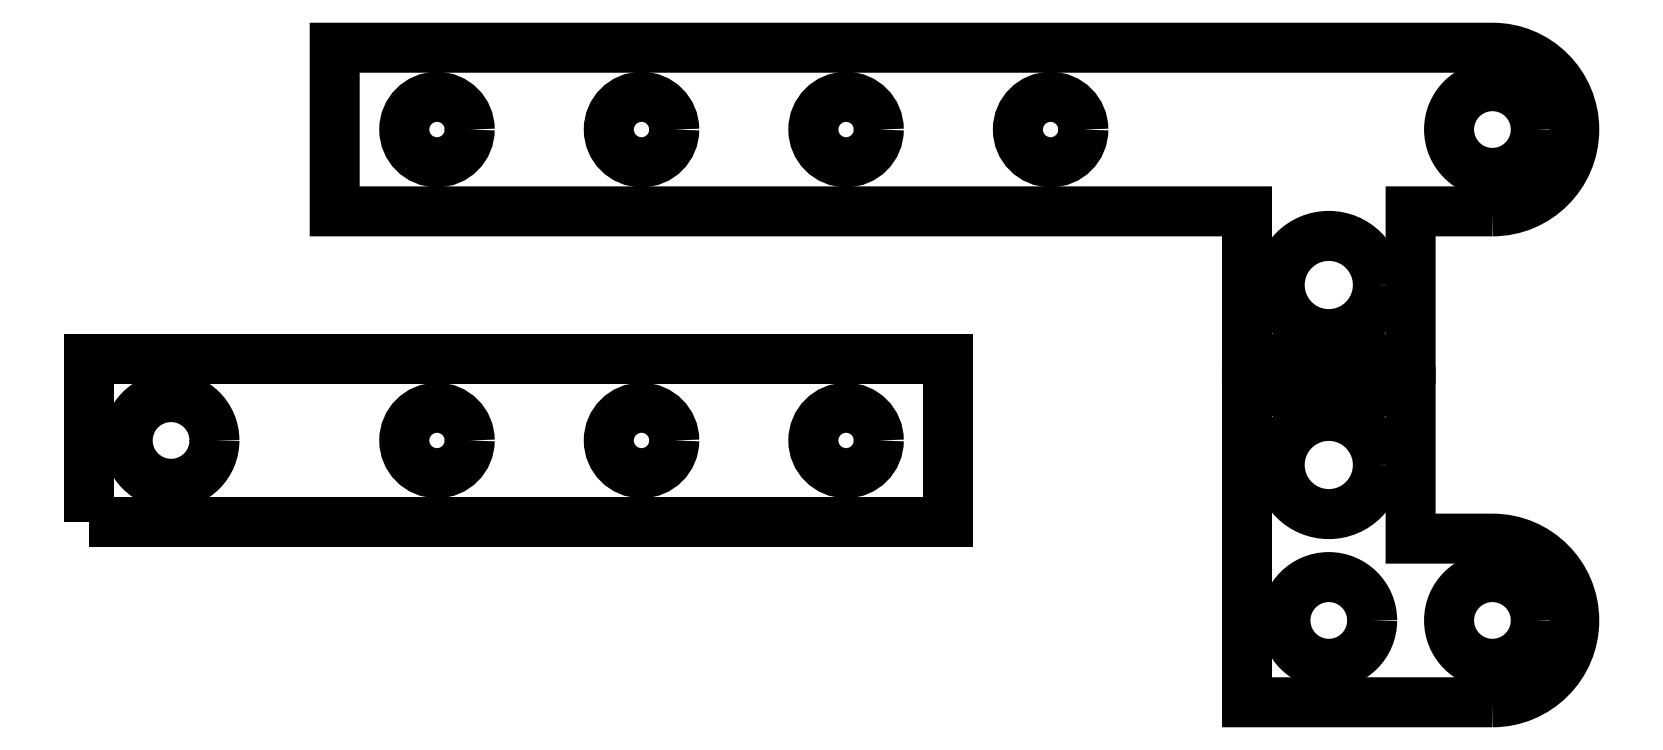
<metadata>
{"format":"dxf","ext":"dxf","renderer":"ezdxf+matplotlib","layout":"modelspace","background":"white","min_lineweight":24,"dpi":150}
</metadata>
<code>
0
SECTION
2
ENTITIES
0
INSERT
2
SKETCH001
8
0
10
0
20
0
30
0
0
ENDSEC
0
EOF

</code>
